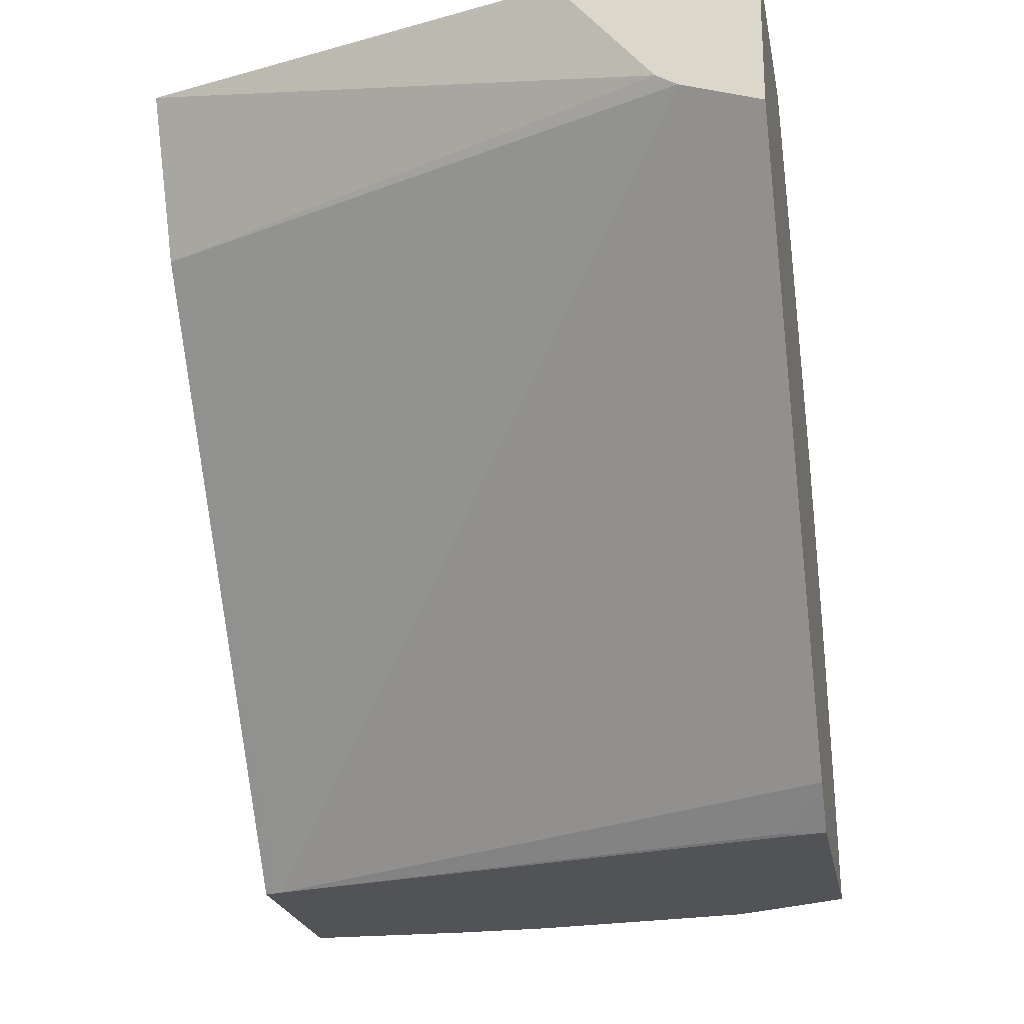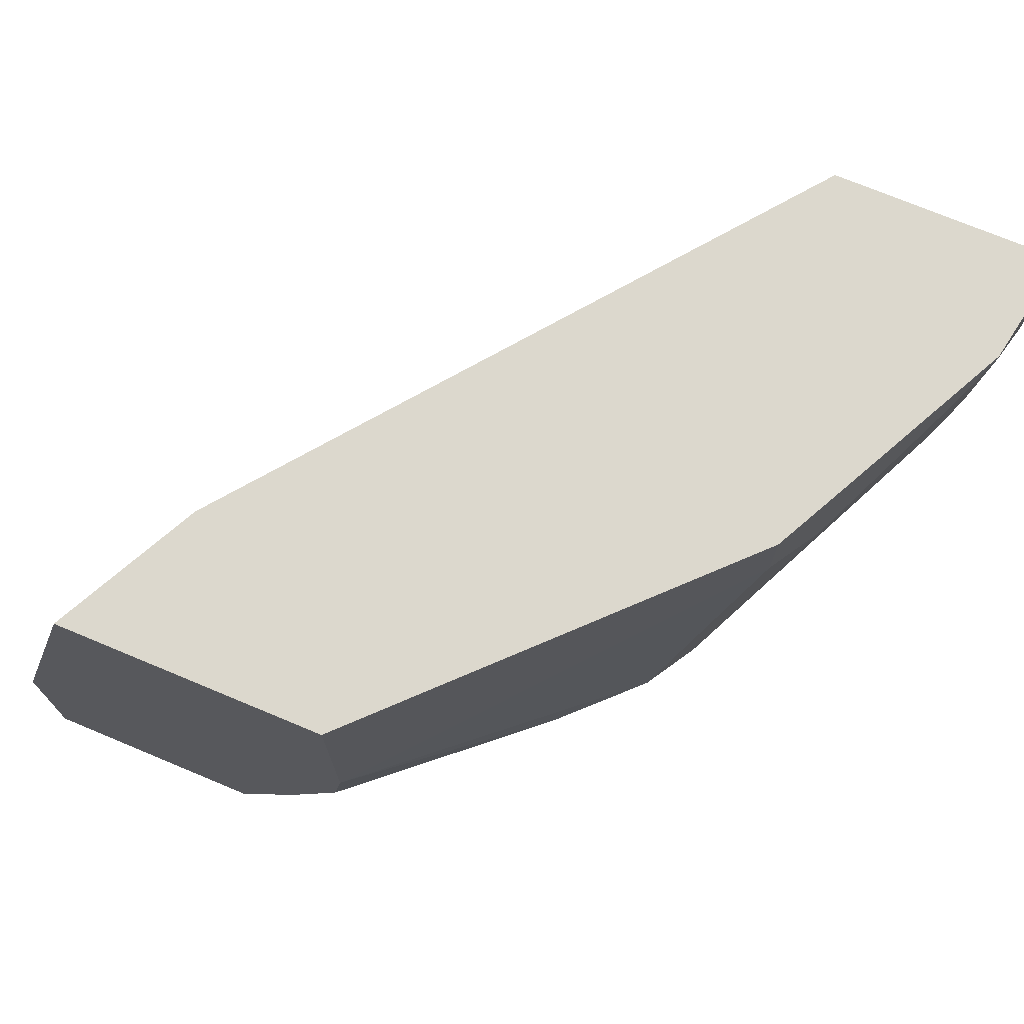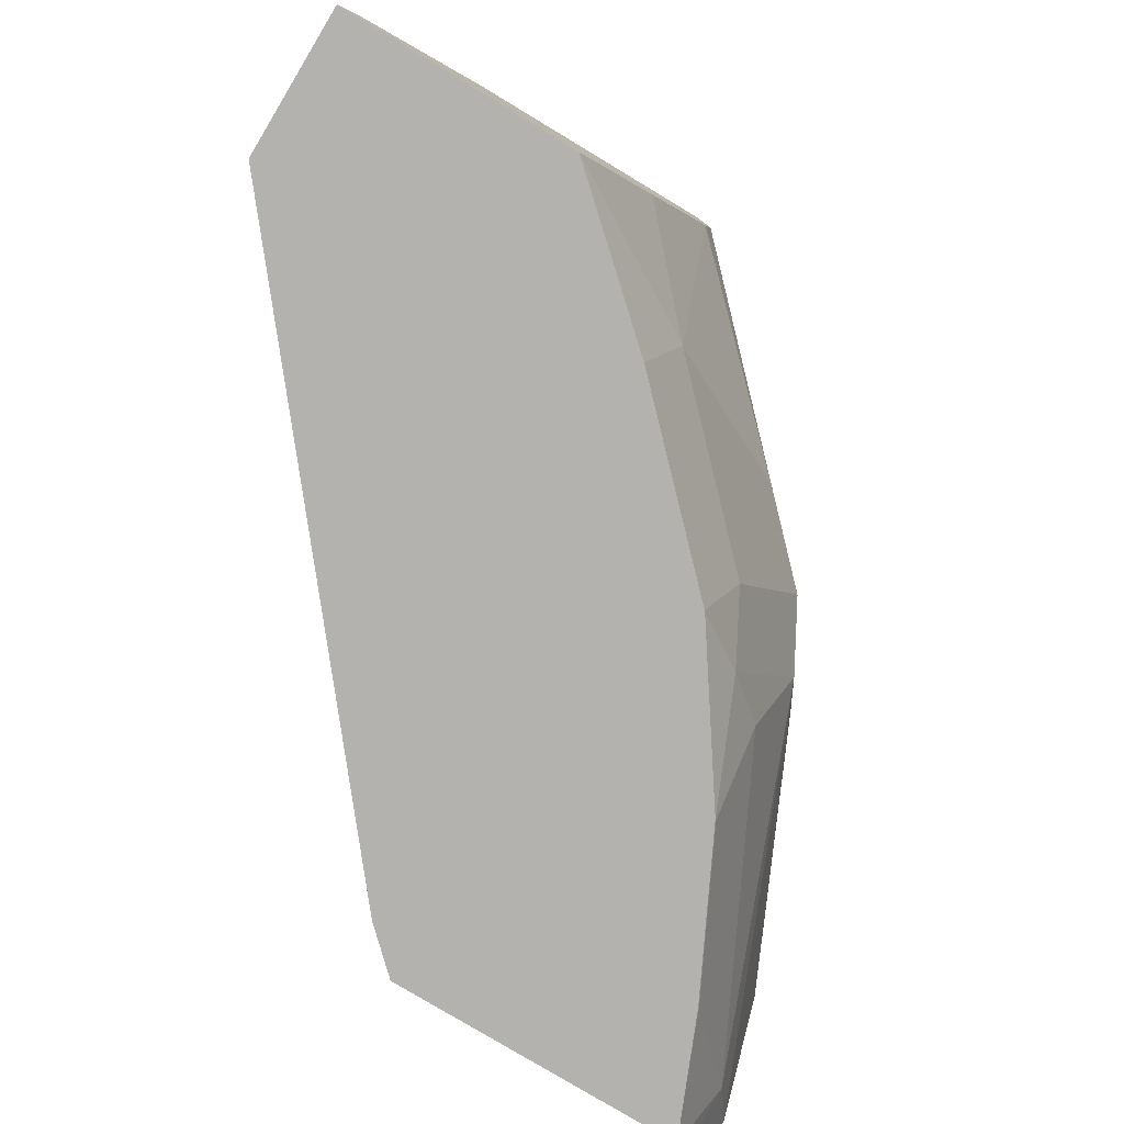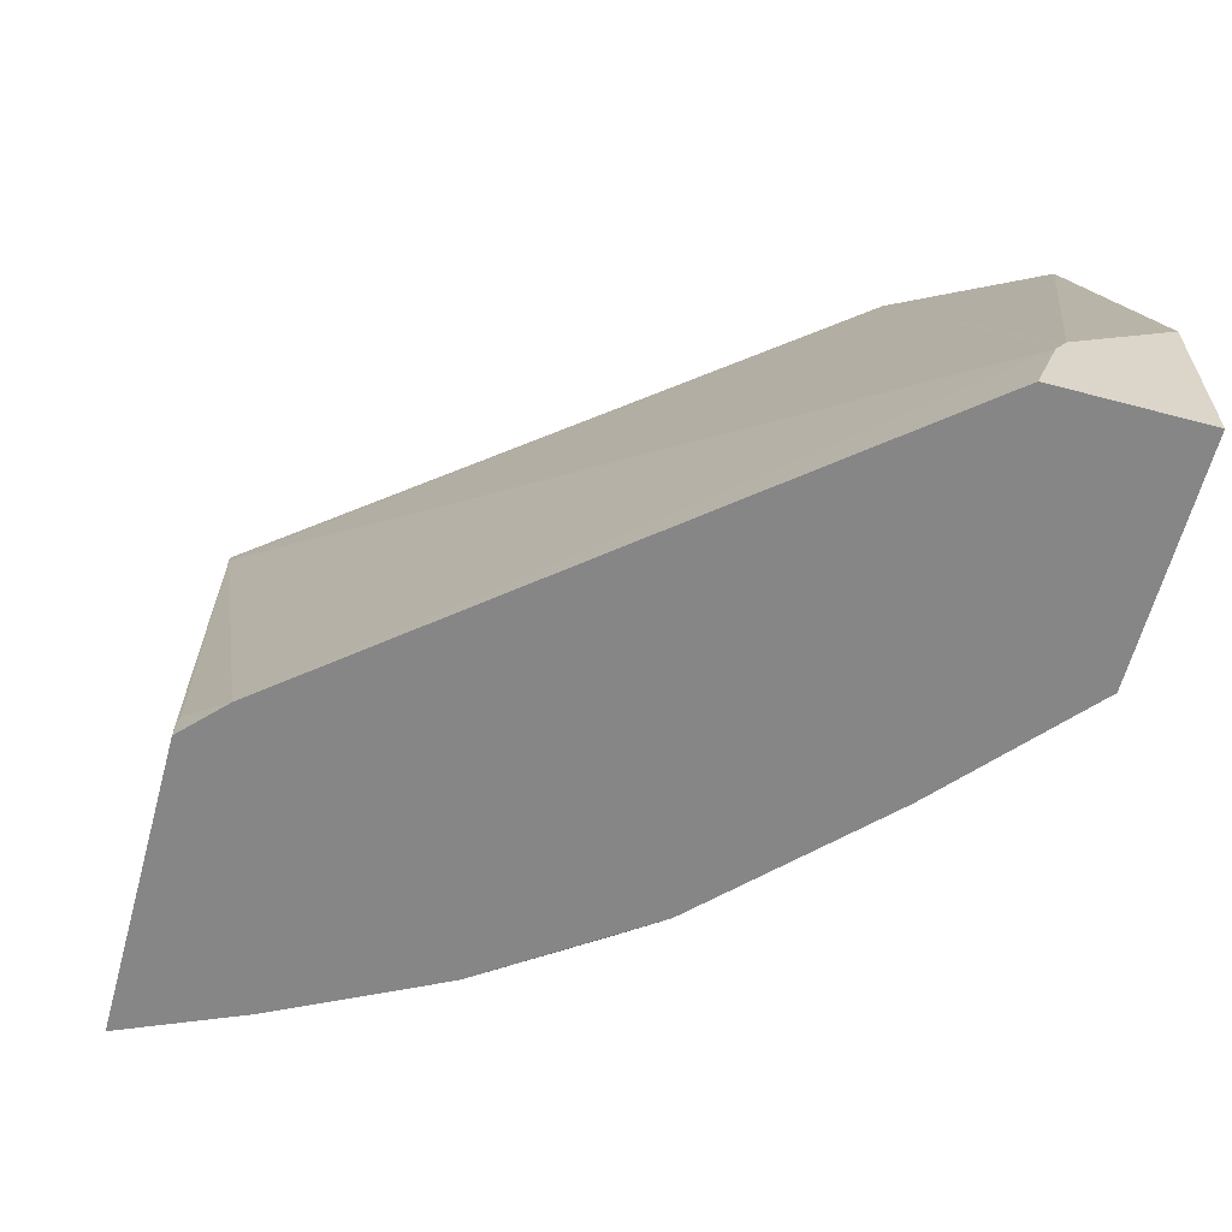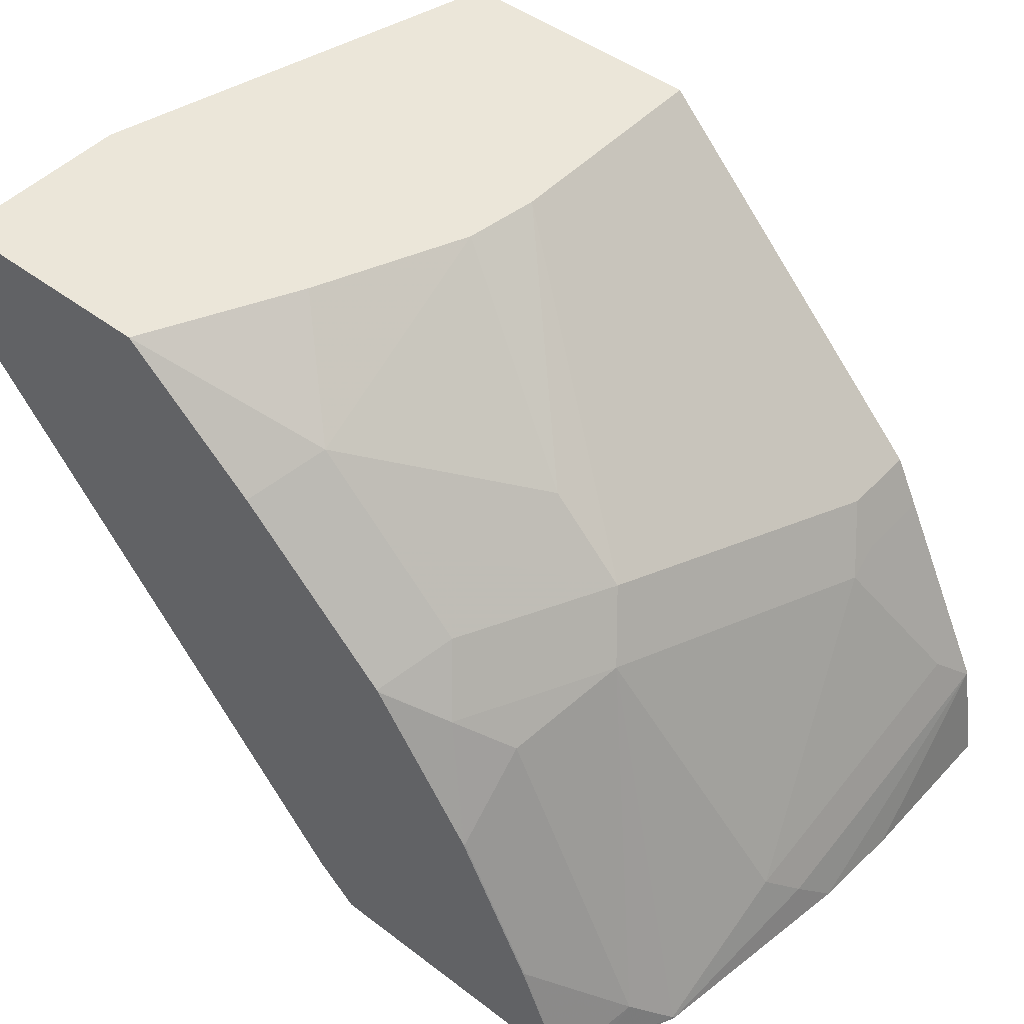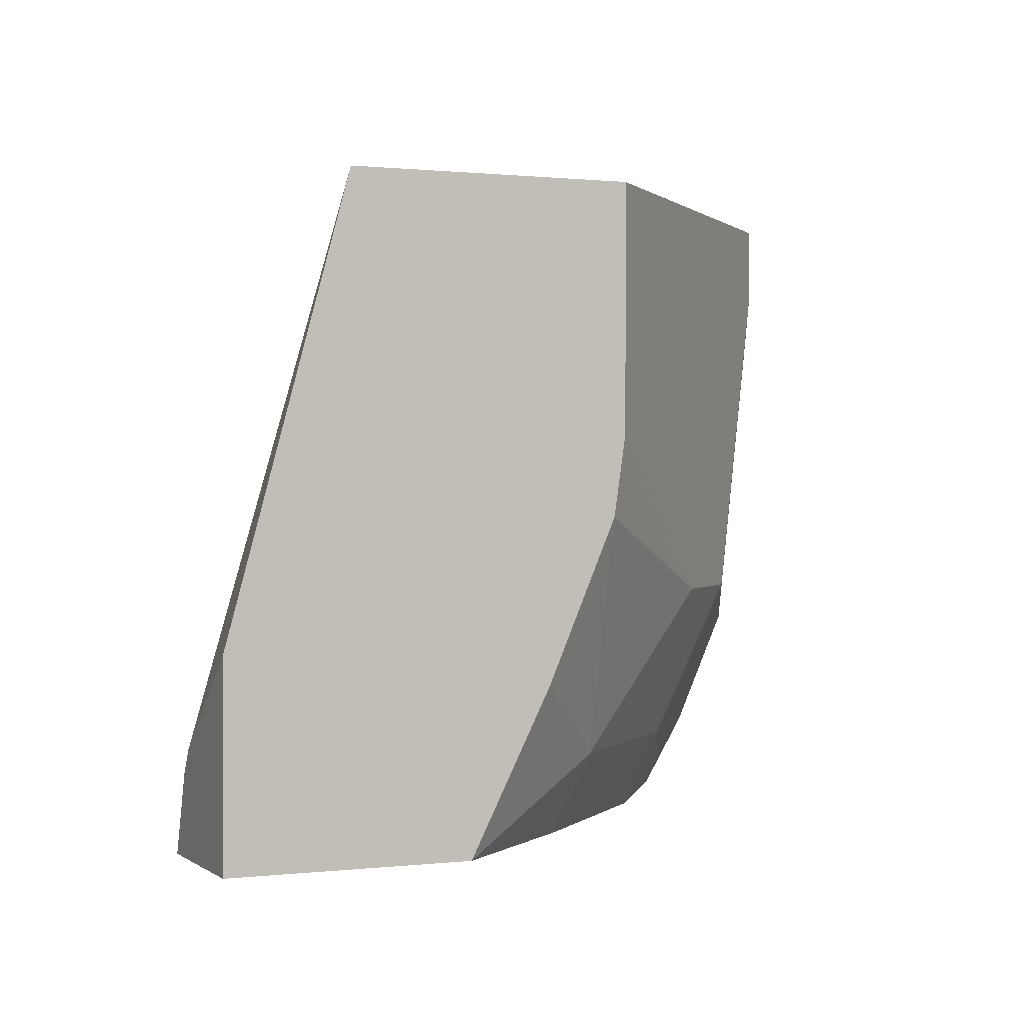
<metadata>
{"format":"obj","ext":"obj","renderer":"f3d","projection":"perspective","resolution":1024,"background":"white","views":[{"elev":-22.3,"azim":100.4,"up":"+Y"},{"elev":72.6,"azim":-157.3,"up":"+Z"},{"elev":-79.8,"azim":149.0,"up":"+Z"},{"elev":-62.1,"azim":74.9,"up":"+Z"},{"elev":47.2,"azim":-139.4,"up":"+Y"},{"elev":0.7,"azim":156.2,"up":"+Z"}]}
</metadata>
<code>
v -0.7092 0.2158 0.0009541
v -0.7003 0.2658 0.0009541
v -0.7003 0.2668 -1.756e-05
v -0.7092 0.2158 -0.07355
v -0.6091 0.2158 0.0009541
v -0.7001 0.2669 0.0009541
v -0.692 0.2835 -0.01669
v -0.7003 0.2335 -0.1334
v -0.7069 0.2158 -0.1157
v -0.667 0.3335 0.0009541
v -0.6558 0.3557 0.0009541
v -0.6065 0.2158 -0.006845
v -0.4224 0.4557 0.0009541
v -0.692 0.2501 -0.15
v -0.6558 0.3557 -0.03337
v -0.6586 0.3502 -0.05005
v -0.6925 0.2158 -0.2158
v -0.6447 0.3779 0.0009541
v -0.5434 0.2158 -0.2491
v -0.5419 0.2168 -0.2501
v -0.5212 0.2329 -0.2673
v -0.3395 0.4677 -0.2334
v -0.3395 0.4729 -0.2244
v -0.4116 0.4773 0.0009541
v -0.692 0.2168 -0.2168
v -0.6253 0.3835 -0.1834
v -0.6447 0.3779 -0.03337
v -0.6114 0.4113 -0.1667
v -0.6917 0.2158 -0.2177
v -0.507 0.52 0.0009541
v -0.5424 0.2158 -0.2531
v -0.5394 0.2158 -0.2673
v -0.3395 0.4568 -0.2673
v -0.3395 0.457 -0.2668
v -0.3395 0.5188 -0.1853
v -0.3903 0.52 0.0009541
v -0.6794 0.2335 -0.2334
v -0.6755 0.2158 -0.2511
v -0.5919 0.3835 -0.2501
v -0.6127 0.3668 -0.2334
v -0.6461 0.3001 -0.2334
v -0.507 0.52 -0.1
v -0.578 0.4446 -0.1667
v -0.5113 0.478 -0.2334
v -0.5447 0.4446 -0.2334
v -0.578 0.4113 -0.2334
v -0.5396 0.2158 -0.2673
v -0.3395 0.52 -0.2673
v -0.3395 0.52 -0.1845
v -0.6677 0.2158 -0.2668
v -0.6461 0.2668 -0.2668
v -0.5666 0.4003 -0.2673
v -0.5671 0.3996 -0.2673
v -0.6121 0.334 -0.2673
v -0.6127 0.3335 -0.2668
v -0.5022 0.52 -0.1334
v -0.4737 0.52 -0.2001
v -0.4596 0.52 -0.2283
v -0.4403 0.52 -0.2668
v -0.4401 0.52 -0.2673
v -0.4995 0.4674 -0.2673
v -0.5332 0.4337 -0.2673
v -0.6674 0.2158 -0.2673
v -0.6124 0.3335 -0.2673
v -0.6126 0.333 -0.2673
v -0.6457 0.2668 -0.2673
v -0.646 0.2663 -0.2673
f 27 42 28
f 26 39 40
f 26 40 41
f 26 41 37
f 28 43 44
f 30 60 59
f 28 45 46
f 28 42 43
f 30 36 49
f 30 49 48
f 30 48 60
f 26 46 39
f 28 44 45
f 26 28 46
f 21 52 62
f 25 38 29
f 25 37 38
f 23 36 24
f 23 35 36
f 22 35 23
f 22 49 35
f 22 48 49
f 22 33 48
f 22 34 33
f 21 48 33
f 21 60 48
f 21 61 60
f 21 62 61
f 30 59 58
f 25 26 37
f 30 58 57
f 43 56 44
f 30 56 42
f 21 53 52
f 54 64 55
f 51 67 63
f 51 66 67
f 51 65 66
f 51 64 65
f 51 55 64
f 50 51 63
f 45 52 46
f 44 52 45
f 44 62 52
f 44 61 62
f 44 60 61
f 44 59 60
f 30 57 56
f 44 58 59
f 44 56 57
f 42 56 43
f 40 51 41
f 40 55 51
f 39 55 40
f 39 54 55
f 39 53 54
f 39 52 53
f 39 46 52
f 37 51 50
f 37 41 51
f 37 50 38
f 35 49 36
f 31 47 32
f 44 57 58
f 21 54 53
f 21 67 66
f 21 65 64
f 3 10 11
f 3 6 10
f 3 9 4
f 3 8 9
f 3 14 8
f 3 7 14
f 2 6 3
f 1 6 2
f 1 10 6
f 1 11 10
f 1 18 11
f 1 30 18
f 1 36 30
f 1 24 36
f 1 13 24
f 1 5 13
f 1 12 5
f 1 19 12
f 1 31 19
f 1 47 31
f 1 63 47
f 1 50 63
f 1 38 50
f 1 29 38
f 1 17 29
f 21 64 54
f 1 4 9
f 1 3 4
f 1 2 3
f 3 11 7
f 5 12 13
f 1 9 17
f 7 15 16
f 21 66 65
f 21 63 67
f 21 47 63
f 21 32 47
f 21 34 22
f 21 33 34
f 20 32 21
f 20 31 32
f 18 42 27
f 18 30 42
f 17 25 29
f 16 28 26
f 16 27 28
f 15 27 16
f 19 31 20
f 14 16 26
f 7 16 14
f 14 26 25
f 8 14 17
f 8 17 9
f 11 18 27
f 11 27 15
f 12 19 20
f 7 11 15
f 12 21 22
f 12 22 13
f 13 22 23
f 13 23 24
f 14 25 17
f 12 20 21

</code>
